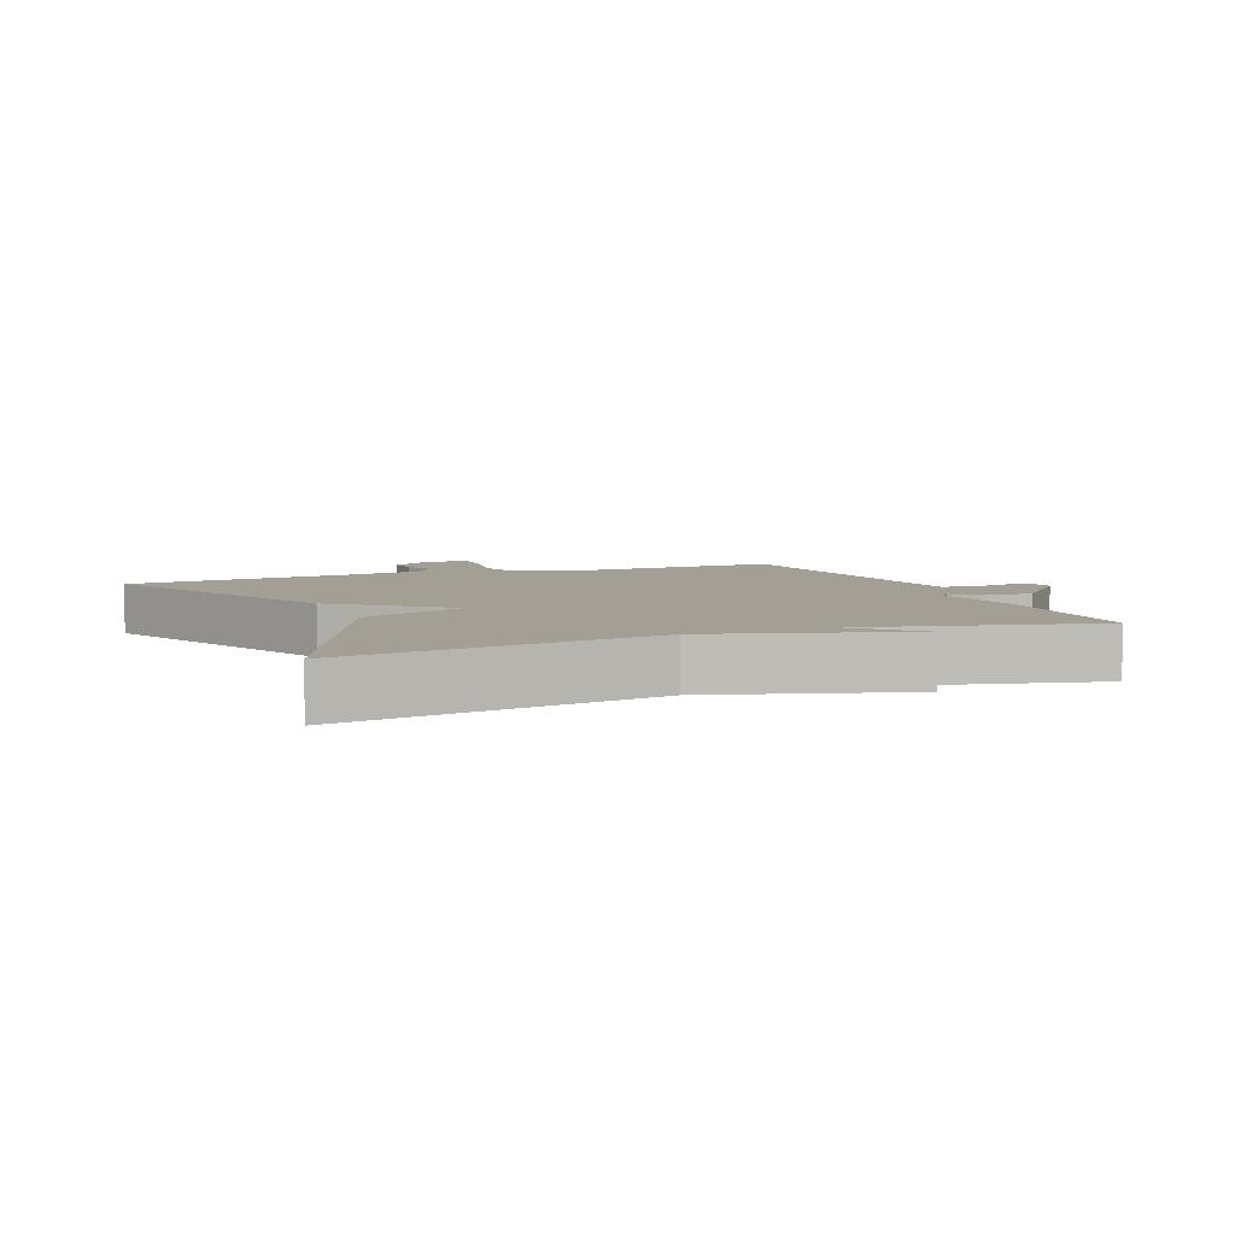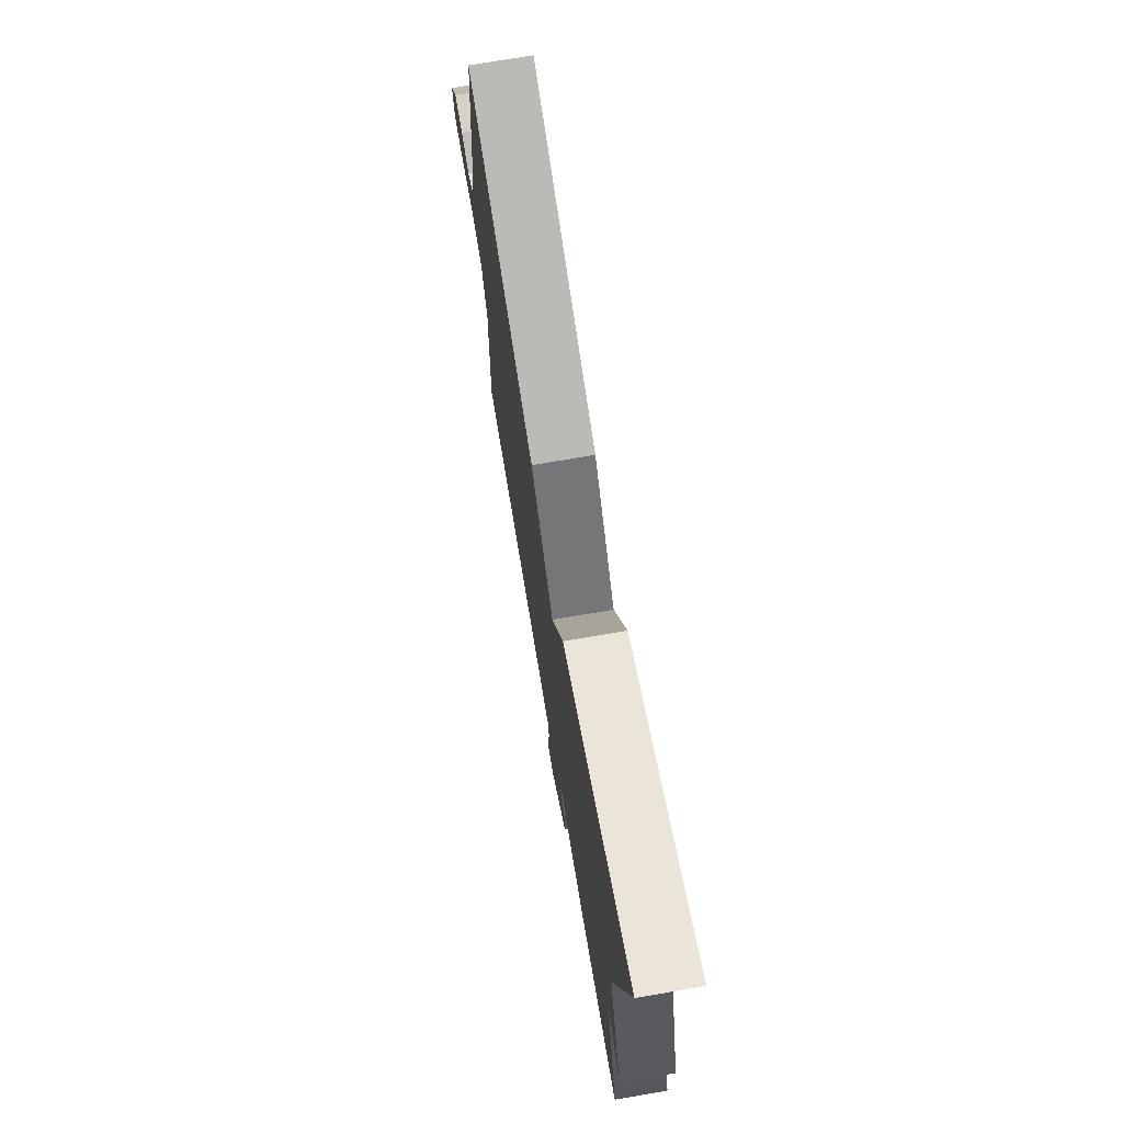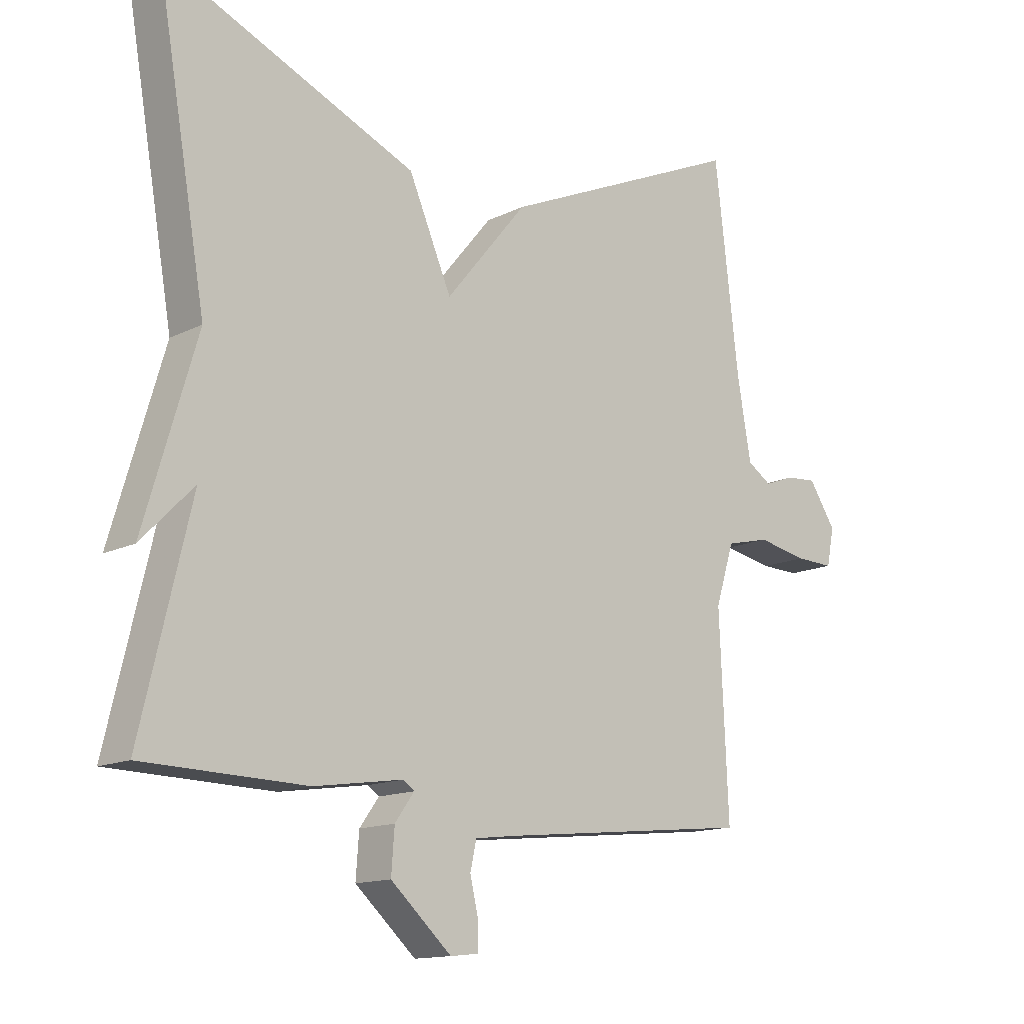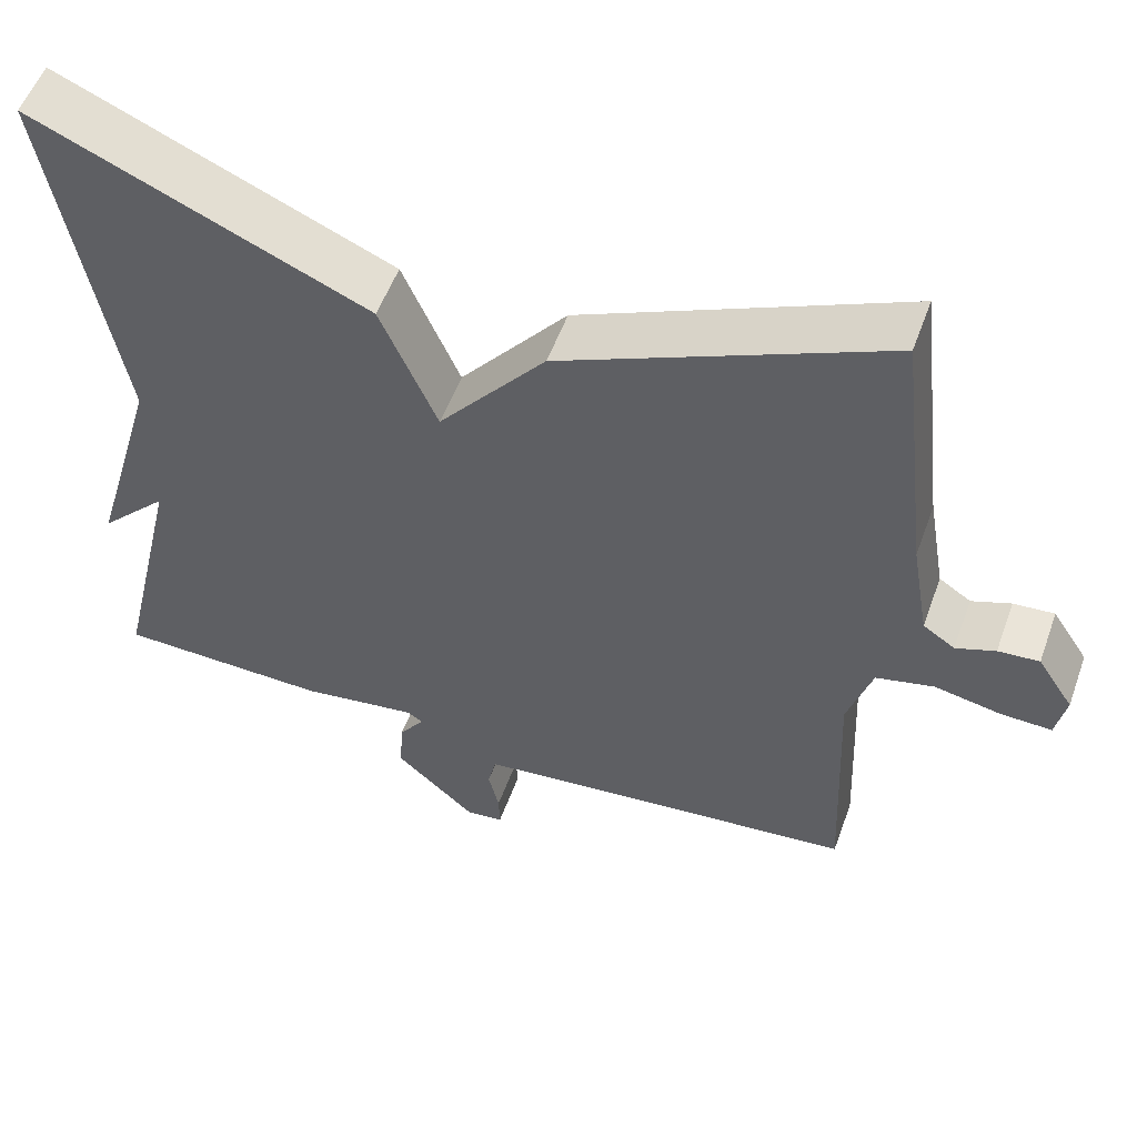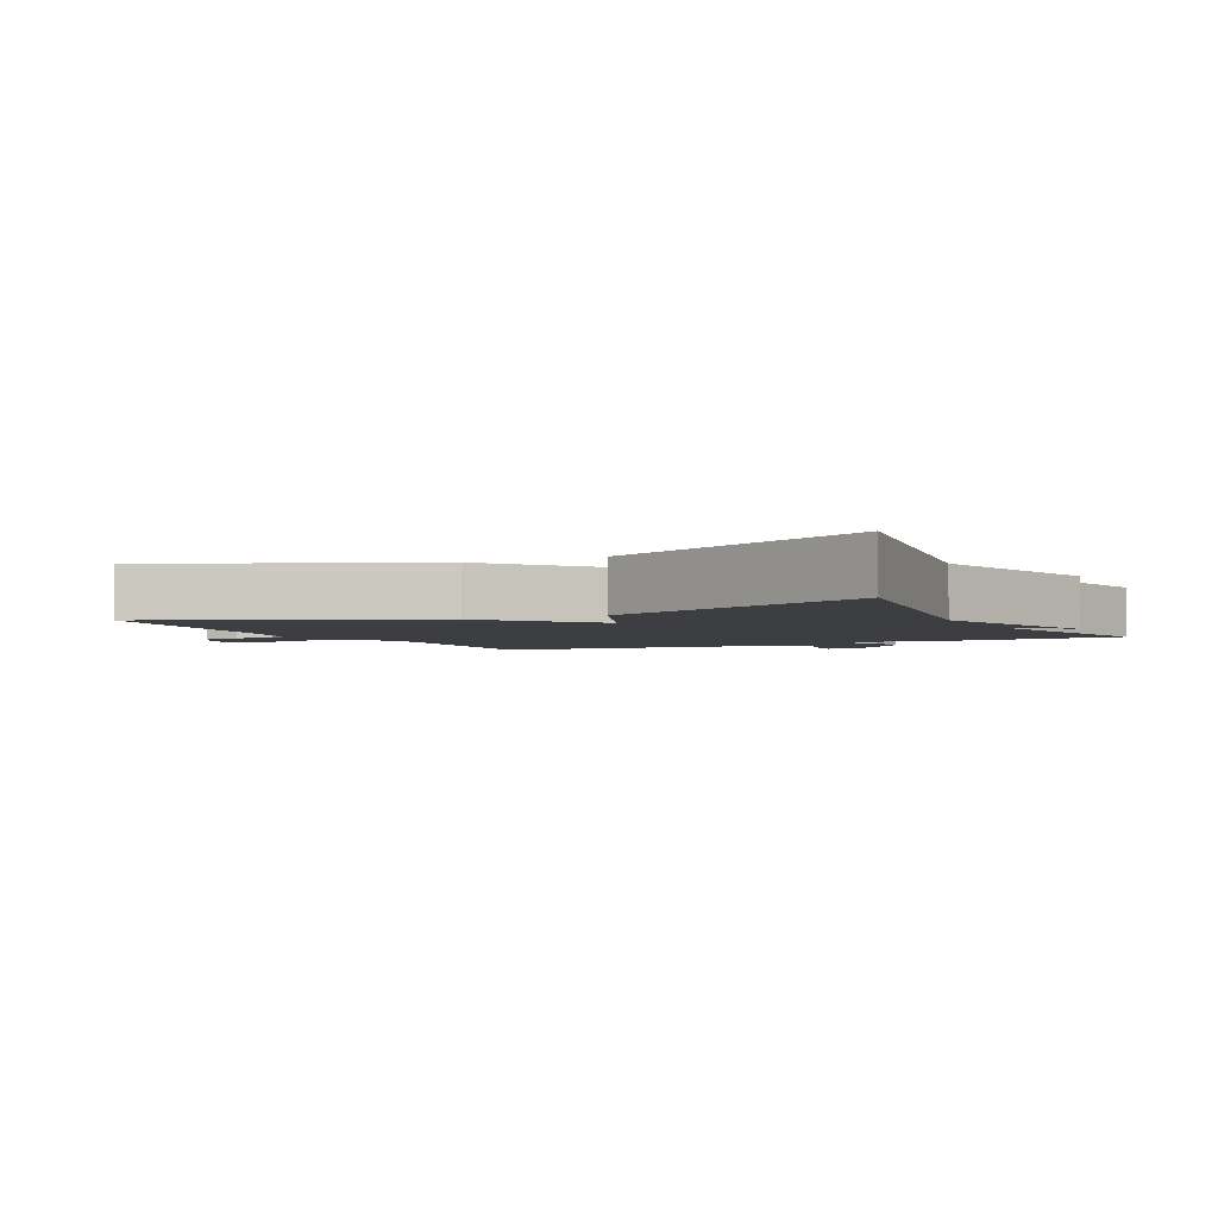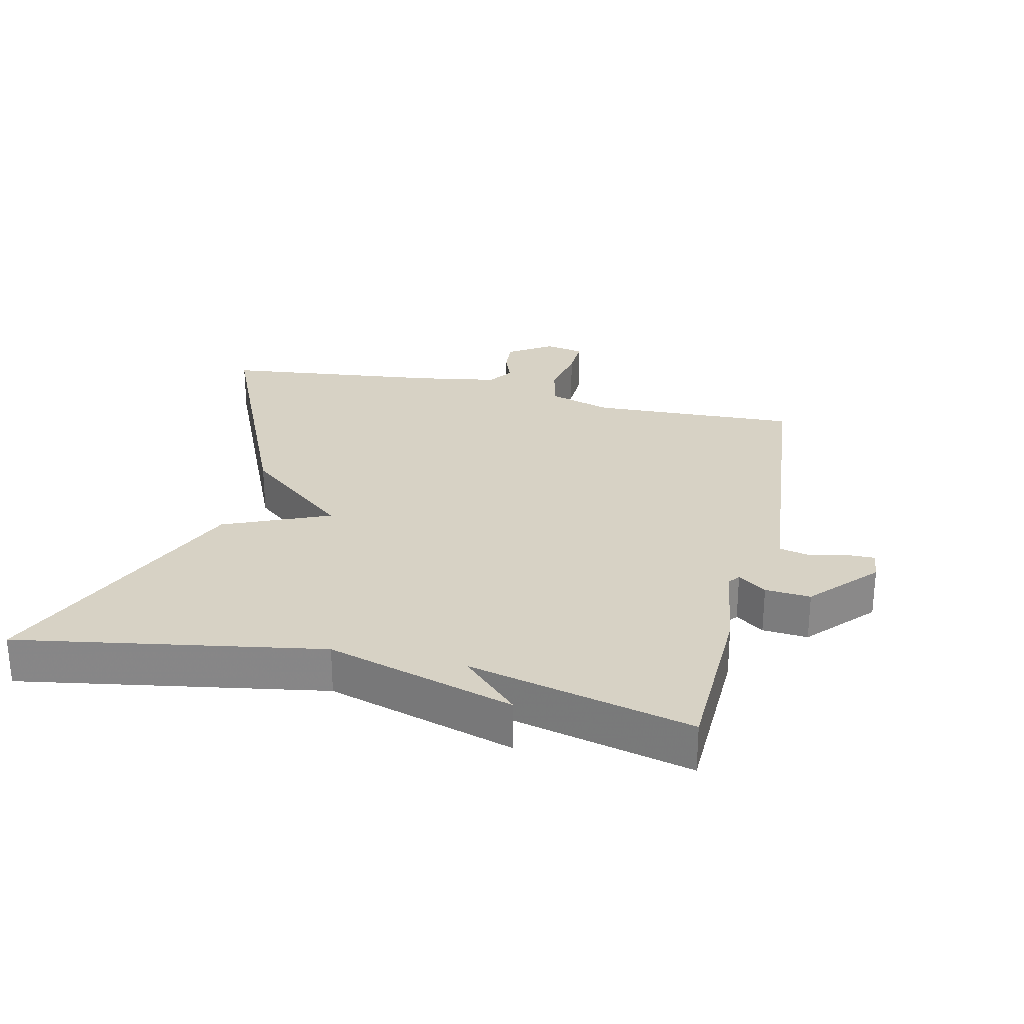
<metadata>
{"format":"obj","ext":"obj","renderer":"f3d","projection":"perspective","resolution":1024,"background":"white","views":[{"elev":5.6,"azim":68.1,"up":"+Y"},{"elev":73.3,"azim":80.3,"up":"+Z"},{"elev":-13.8,"azim":137.8,"up":"+Z"},{"elev":54.2,"azim":-160.2,"up":"+Z"},{"elev":-3.3,"azim":26.8,"up":"+Y"},{"elev":27.3,"azim":103.1,"up":"+Y"}]}
</metadata>
<code>
v 0.5 0.07 -0.5
v 0.239 0.07 -0.507
v 0.096 0.07 -0.486
v 0.078 0.07 -0.499
v 0.109 0.07 -0.542
v 0.114 0.07 -0.611
v 0.016 0.07 -0.7
v -0.03 0.07 -0.695
v -0.029 0.07 -0.651
v -0.016 0.07 -0.595
v -0.026 0.07 -0.55
v -0.092 0.07 -0.542
v -0.5 0.07 -0.5
v -0.486 0.07 -0.184
v -0.516 0.07 -0.088
v -0.587 0.07 -0.071
v -0.668 0.07 -0.087
v -0.73 0.07 -0.089
v -0.742 0.07 -0.029
v -0.698 0.07 0.038
v -0.648 0.07 0.034
v -0.6 0.07 0.016
v -0.561 0.07 0.042
v -0.539 0.07 0.169
v -0.5 0.07 0.5
v -0.106 0.07 0.325
v 0.025 0.07 0.165
v 0.094 0.07 0.325
v 0.5 0.07 0.5
v 0.42 0.07 0.039
v 0.504 0.07 -0.247
v 0.42 0.07 -0.161
v 0.5 0 -0.5
v 0.239 0 -0.507
v 0.096 0 -0.486
v 0.078 0 -0.499
v 0.109 0 -0.542
v 0.114 0 -0.611
v 0.016 0 -0.7
v -0.03 0 -0.695
v -0.029 0 -0.651
v -0.016 0 -0.595
v -0.026 0 -0.55
v -0.092 0 -0.542
v -0.5 0 -0.5
v -0.486 0 -0.184
v -0.516 0 -0.088
v -0.587 0 -0.071
v -0.668 0 -0.087
v -0.73 0 -0.089
v -0.742 0 -0.029
v -0.698 0 0.038
v -0.648 0 0.034
v -0.6 0 0.016
v -0.561 0 0.042
v -0.539 0 0.169
v -0.5 0 0.5
v -0.106 0 0.325
v 0.025 0 0.165
v 0.094 0 0.325
v 0.5 0 0.5
v 0.42 0 0.039
v 0.504 0 -0.247
v 0.42 0 -0.161
f 30 31 32
f 27 28 29 30
f 27 30 32
f 24 25 26 27
f 1 2 3
f 32 1 3
f 27 32 3
f 24 27 3
f 23 24 3
f 20 21 22
f 19 20 22
f 18 19 22
f 17 18 22
f 16 17 22
f 15 16 22 23
f 12 13 14
f 11 12 14 15
f 8 9 10
f 7 8 10
f 6 7 10
f 5 6 10
f 4 5 10
f 4 10 11
f 11 15 23
f 4 11 23
f 3 4 23
f 64 63 62
f 62 61 60 59
f 64 62 59
f 59 58 57 56
f 35 34 33
f 35 33 64
f 35 64 59
f 35 59 56
f 35 56 55
f 54 53 52
f 54 52 51
f 54 51 50
f 54 50 49
f 54 49 48
f 55 54 48 47
f 46 45 44
f 47 46 44 43
f 42 41 40
f 42 40 39
f 42 39 38
f 42 38 37
f 42 37 36
f 43 42 36
f 55 47 43
f 55 43 36
f 55 36 35
f 1 33 34 2
f 2 34 35 3
f 3 35 36 4
f 4 36 37 5
f 5 37 38 6
f 6 38 39 7
f 7 39 40 8
f 8 40 41 9
f 9 41 42 10
f 10 42 43 11
f 11 43 44 12
f 12 44 45 13
f 13 45 46 14
f 14 46 47 15
f 15 47 48 16
f 16 48 49 17
f 17 49 50 18
f 18 50 51 19
f 19 51 52 20
f 20 52 53 21
f 21 53 54 22
f 22 54 55 23
f 23 55 56 24
f 24 56 57 25
f 25 57 58 26
f 26 58 59 27
f 27 59 60 28
f 28 60 61 29
f 29 61 62 30
f 30 62 63 31
f 31 63 64 32
f 32 64 33 1

</code>
